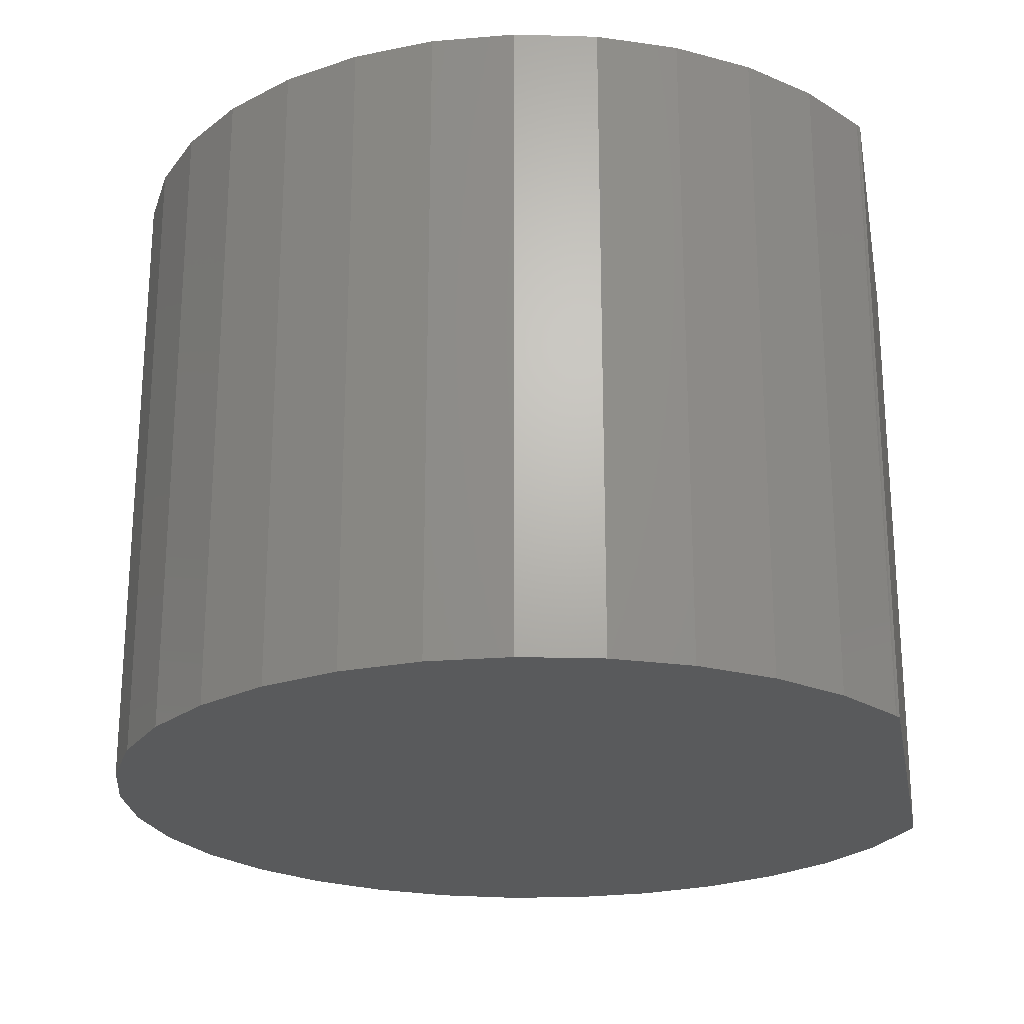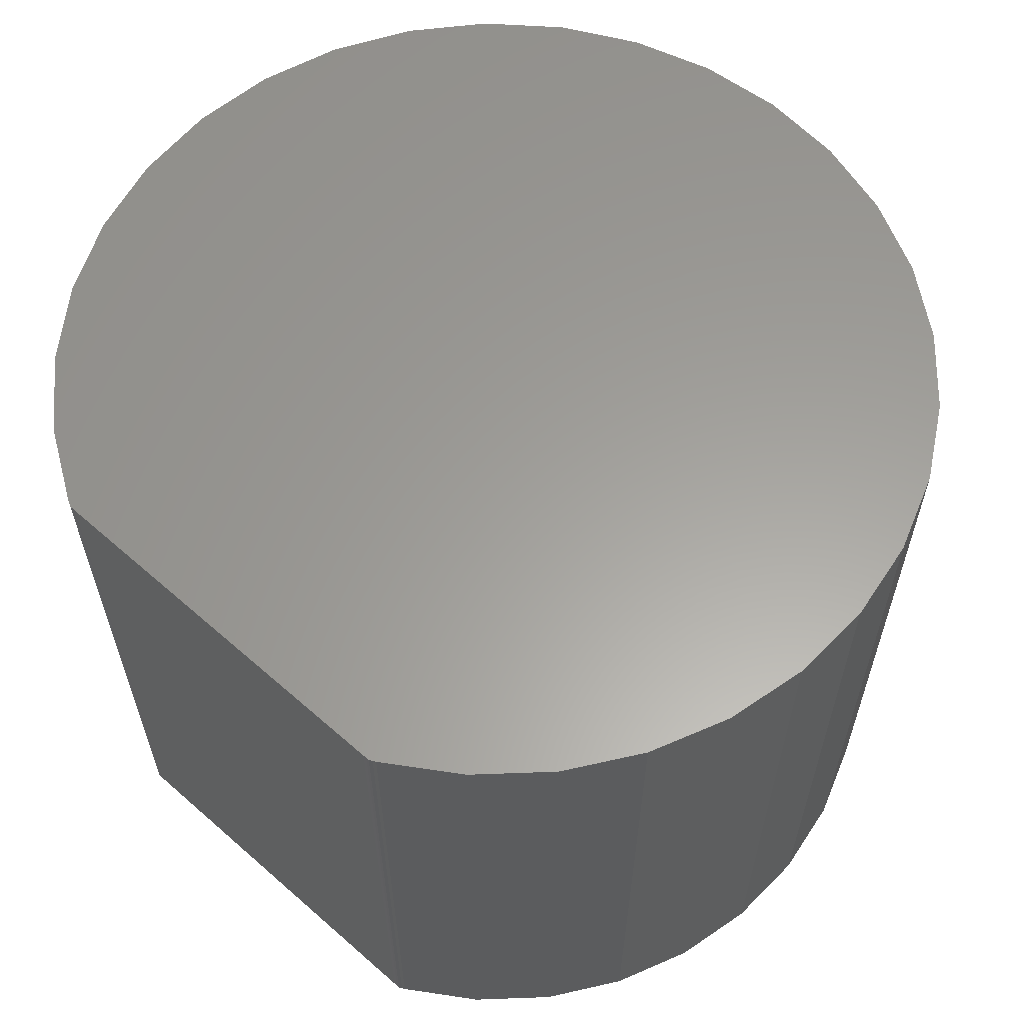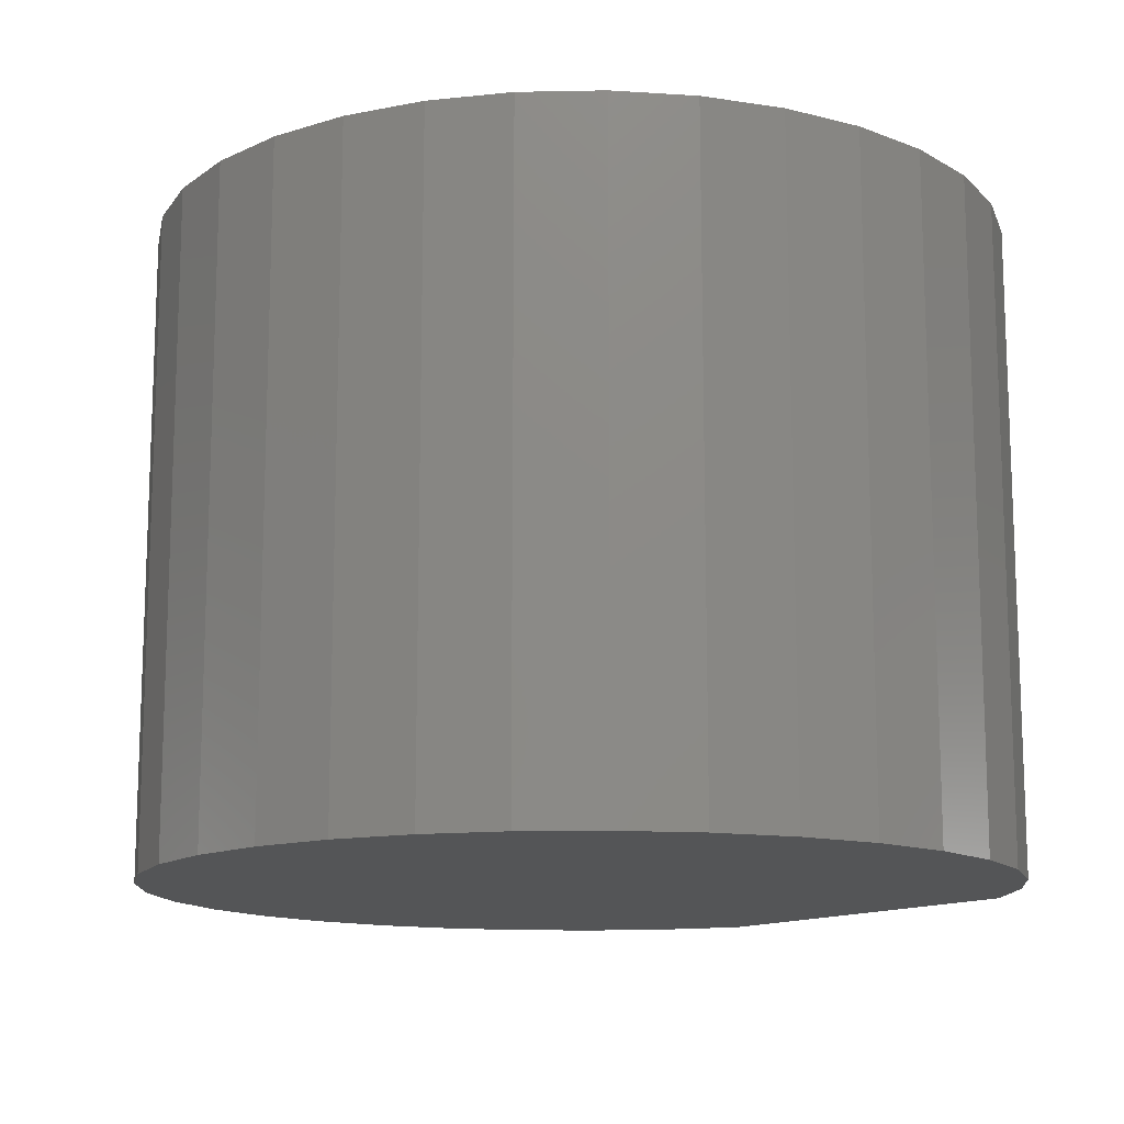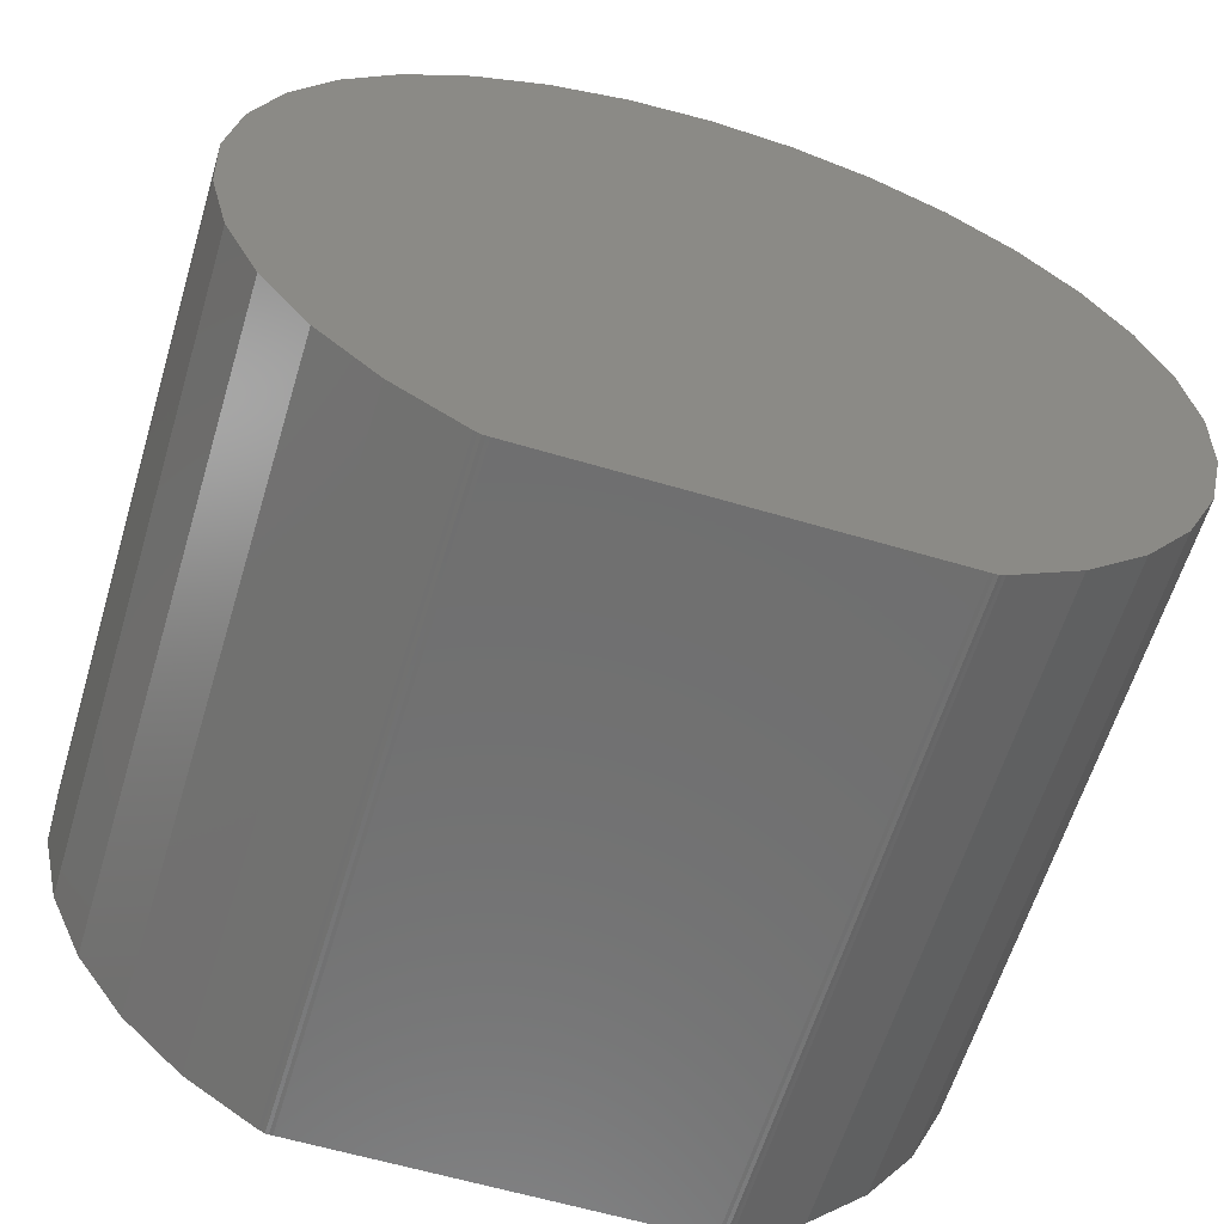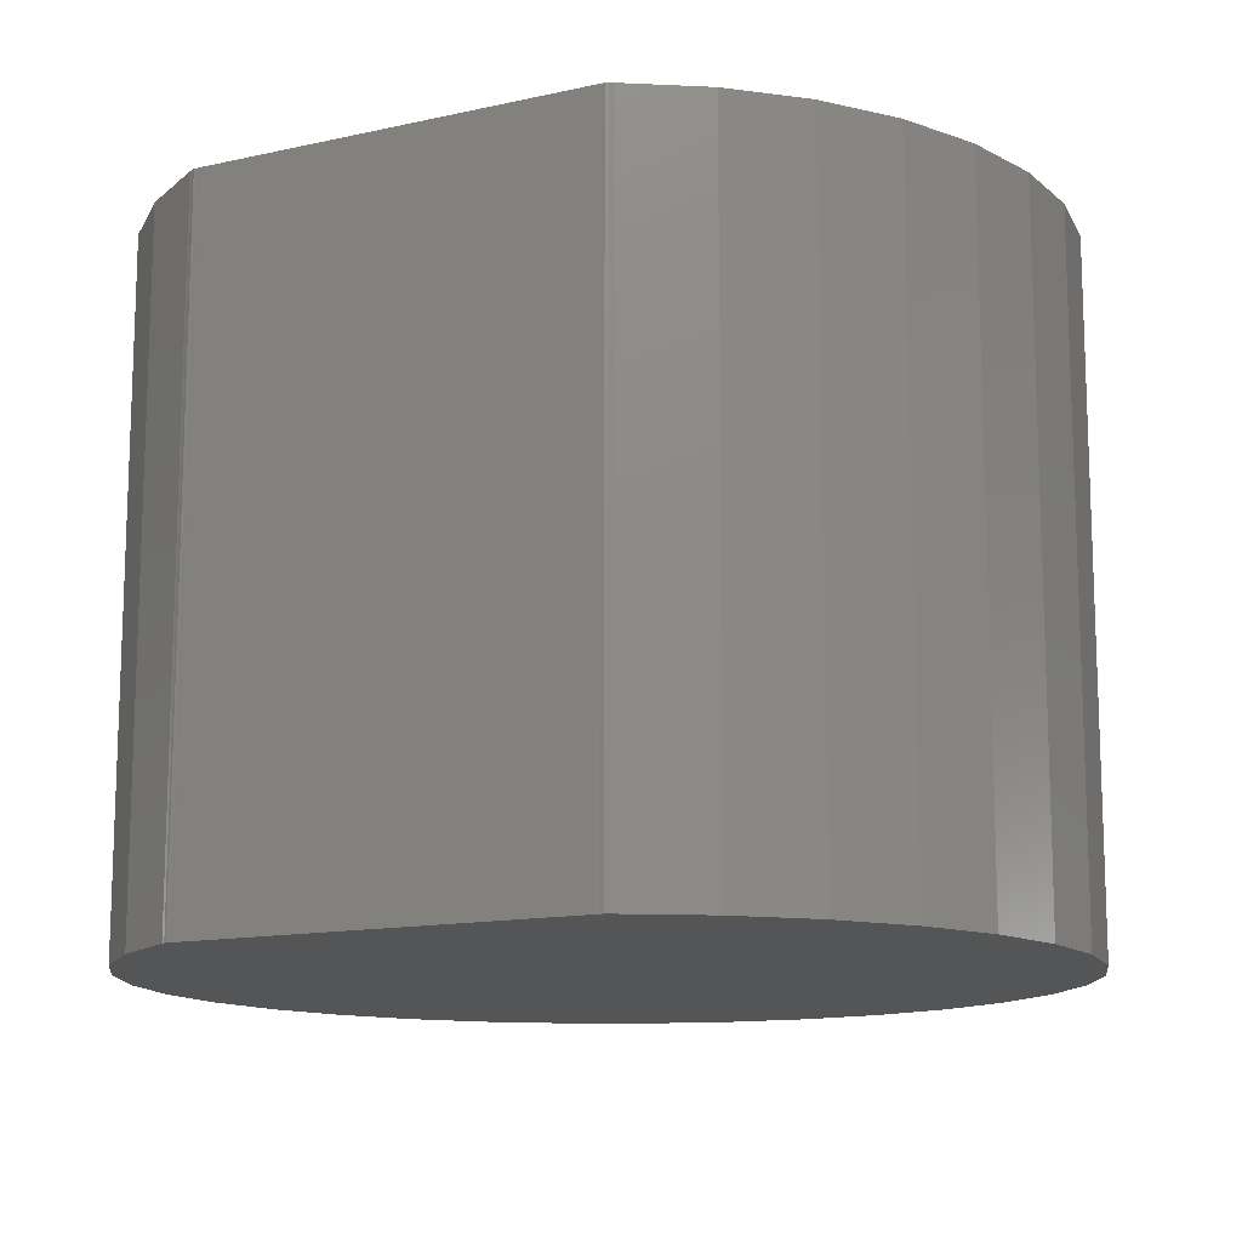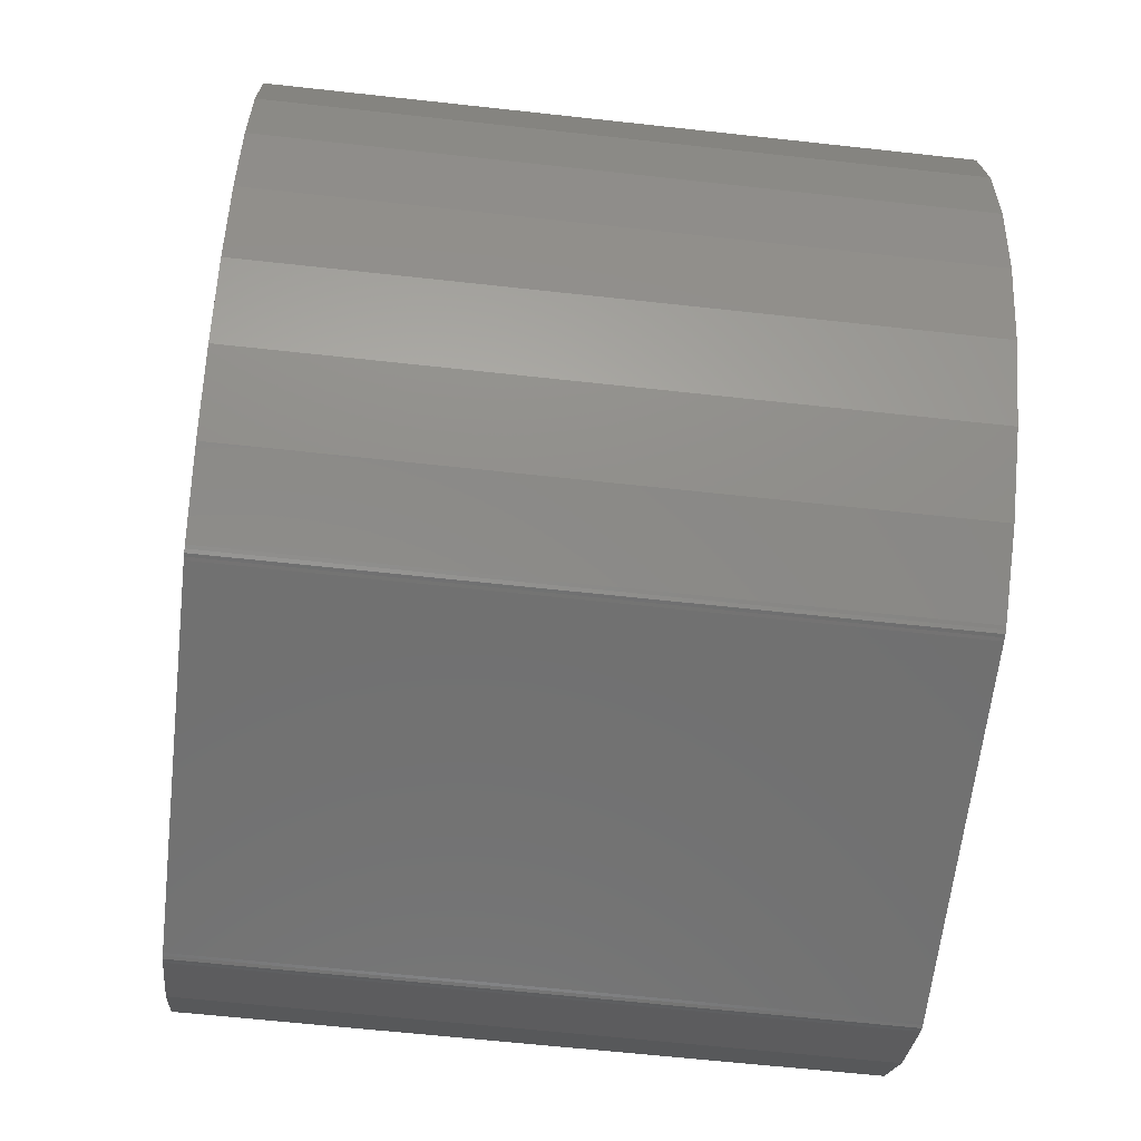
<metadata>
{"format":"stl","ext":"stl","renderer":"f3d","projection":"perspective","resolution":1024,"background":"white","views":[{"elev":-23.2,"azim":100.7,"up":"+Y"},{"elev":60.9,"azim":-138.2,"up":"+Y"},{"elev":-13.4,"azim":51.5,"up":"+Y"},{"elev":-61.2,"azim":163.2,"up":"+Z"},{"elev":-13.2,"azim":-153.0,"up":"+Y"},{"elev":-62.4,"azim":-96.4,"up":"+Z"}]}
</metadata>
<code>
# stl→obj: 74 verts, 144 faces
v -0.2335 1.82e-17 -0.4418
v -0.2335 -0.75 -0.4418
v -0.3127 1.667e-17 -0.3902
v -0.3127 -0.75 -0.3902
v -0.3807 1.653e-17 -0.3247
v -0.3807 -0.75 -0.3247
v -0.4351 1.78e-17 -0.2475
v -0.4351 -0.75 -0.2475
v -0.4739 2.042e-17 -0.1614
v -0.4739 -0.75 -0.1614
v -0.4958 2.431e-17 -0.06949
v -0.4958 -0.75 -0.06949
v -0.5 2.931e-17 0.02488
v -0.5 -0.75 0.02488
v -0.4862 3.526e-17 0.1183
v -0.4862 -0.75 0.1183
v -0.4551 4.194e-17 0.2075
v -0.4551 -0.75 0.2075
v -0.4077 4.911e-17 0.2892
v -0.4077 -0.75 0.2892
v -0.3457 5.651e-17 0.3605
v -0.3457 -0.75 0.3605
v -0.2714 6.387e-17 0.4187
v -0.2714 -0.75 0.4187
v -0.1874 7.093e-17 0.4619
v -0.1874 -0.75 0.4619
v -0.0967 7.744e-17 0.4885
v -0.0967 -0.75 0.4885
v -0.002673 8.315e-17 0.4974
v -0.002673 -0.75 0.4974
v 0.09136 8.788e-17 0.4885
v 0.09136 -0.75 0.4885
v 0.182 9.143e-17 0.4619
v 0.182 -0.75 0.4619
v 0.266 9.37e-17 0.4187
v 0.266 -0.75 0.4187
v 0.3403 9.459e-17 0.3605
v 0.3403 -0.75 0.3605
v 0.4023 9.408e-17 0.2892
v 0.4023 -0.75 0.2892
v 0.4498 9.217e-17 0.2075
v 0.4498 -0.75 0.2075
v 0.4809 8.895e-17 0.1183
v 0.4809 -0.75 0.1183
v 0.4946 8.453e-17 0.02488
v 0.4946 -0.75 0.02488
v 0.4905 7.906e-17 -0.06949
v 0.4905 -0.75 -0.06949
v 0.4686 7.274e-17 -0.1614
v 0.4686 -0.75 -0.1614
v 0.4297 6.581e-17 -0.2475
v 0.4297 -0.75 -0.2475
v 0.3753 5.85e-17 -0.3247
v 0.3753 -0.75 -0.3247
v 0.3073 5.109e-17 -0.3902
v 0.3073 -0.75 -0.3902
v 0.2282 4.383e-17 -0.4418
v 0.2282 -0.75 -0.4418
v -0.219 5.593e-17 -0.4453
v 0.2137 2.444e-17 -0.4453
v -0.219 -0.75 -0.4453
v 0.2137 -0.75 -0.4453
v 0.2174 -0.75 -0.4451
v 0.2174 2.465e-17 -0.4451
v 0.2212 -0.75 -0.4453
v 0.2212 2.486e-17 -0.4453
v 0.2247 -0.75 -0.4433
v 0.2247 2.516e-17 -0.4433
v -0.23 -0.75 -0.4433
v -0.2266 -0.75 -0.4453
v -0.2227 -0.75 -0.4451
v -0.23 -8.036e-20 -0.4433
v -0.2227 2.261e-19 -0.4451
v -0.2266 1.839e-17 -0.4453
f 1 2 3
f 3 2 4
f 3 4 5
f 5 4 6
f 5 6 7
f 7 6 8
f 7 8 9
f 9 8 10
f 9 10 11
f 11 10 12
f 11 12 13
f 13 12 14
f 13 14 15
f 15 14 16
f 15 16 17
f 17 16 18
f 17 18 19
f 19 18 20
f 19 20 21
f 21 20 22
f 21 22 23
f 23 22 24
f 23 24 25
f 25 24 26
f 25 26 27
f 27 26 28
f 27 28 29
f 29 28 30
f 29 30 31
f 31 30 32
f 31 32 33
f 33 32 34
f 33 34 35
f 35 34 36
f 35 36 37
f 37 36 38
f 37 38 39
f 39 38 40
f 39 40 41
f 41 40 42
f 41 42 43
f 43 42 44
f 43 44 45
f 45 44 46
f 45 46 47
f 47 46 48
f 47 48 49
f 49 48 50
f 49 50 51
f 51 50 52
f 51 52 53
f 53 52 54
f 53 54 55
f 55 54 56
f 55 56 57
f 57 56 58
f 59 60 61
f 61 60 62
f 62 60 63
f 63 60 64
f 63 64 65
f 65 64 66
f 65 66 67
f 67 66 68
f 67 68 58
f 58 68 57
f 58 56 4
f 58 4 2
f 58 2 69
f 58 69 67
f 67 69 70
f 67 70 71
f 67 71 61
f 67 61 62
f 67 62 63
f 67 63 65
f 4 56 6
f 6 56 54
f 6 54 8
f 8 54 52
f 8 52 10
f 10 52 50
f 10 50 12
f 12 50 48
f 12 48 14
f 14 48 46
f 14 46 16
f 16 46 44
f 16 44 18
f 18 44 42
f 18 42 20
f 20 42 40
f 20 40 22
f 22 40 38
f 22 38 24
f 24 38 36
f 24 36 26
f 26 36 34
f 26 34 28
f 28 34 32
f 28 32 30
f 57 68 72
f 57 72 1
f 57 1 3
f 57 3 55
f 68 66 64
f 68 64 60
f 68 60 59
f 68 59 73
f 68 73 74
f 68 74 72
f 29 31 27
f 27 31 33
f 27 33 25
f 25 33 35
f 25 35 23
f 23 35 37
f 23 37 21
f 21 37 39
f 21 39 19
f 19 39 41
f 19 41 17
f 17 41 43
f 17 43 15
f 15 43 45
f 15 45 13
f 13 45 47
f 13 47 11
f 11 47 49
f 11 49 9
f 9 49 51
f 9 51 7
f 7 51 53
f 7 53 5
f 5 53 55
f 5 55 3
f 2 1 69
f 69 1 72
f 69 72 70
f 70 72 74
f 70 74 71
f 71 74 73
f 71 73 61
f 61 73 59

</code>
